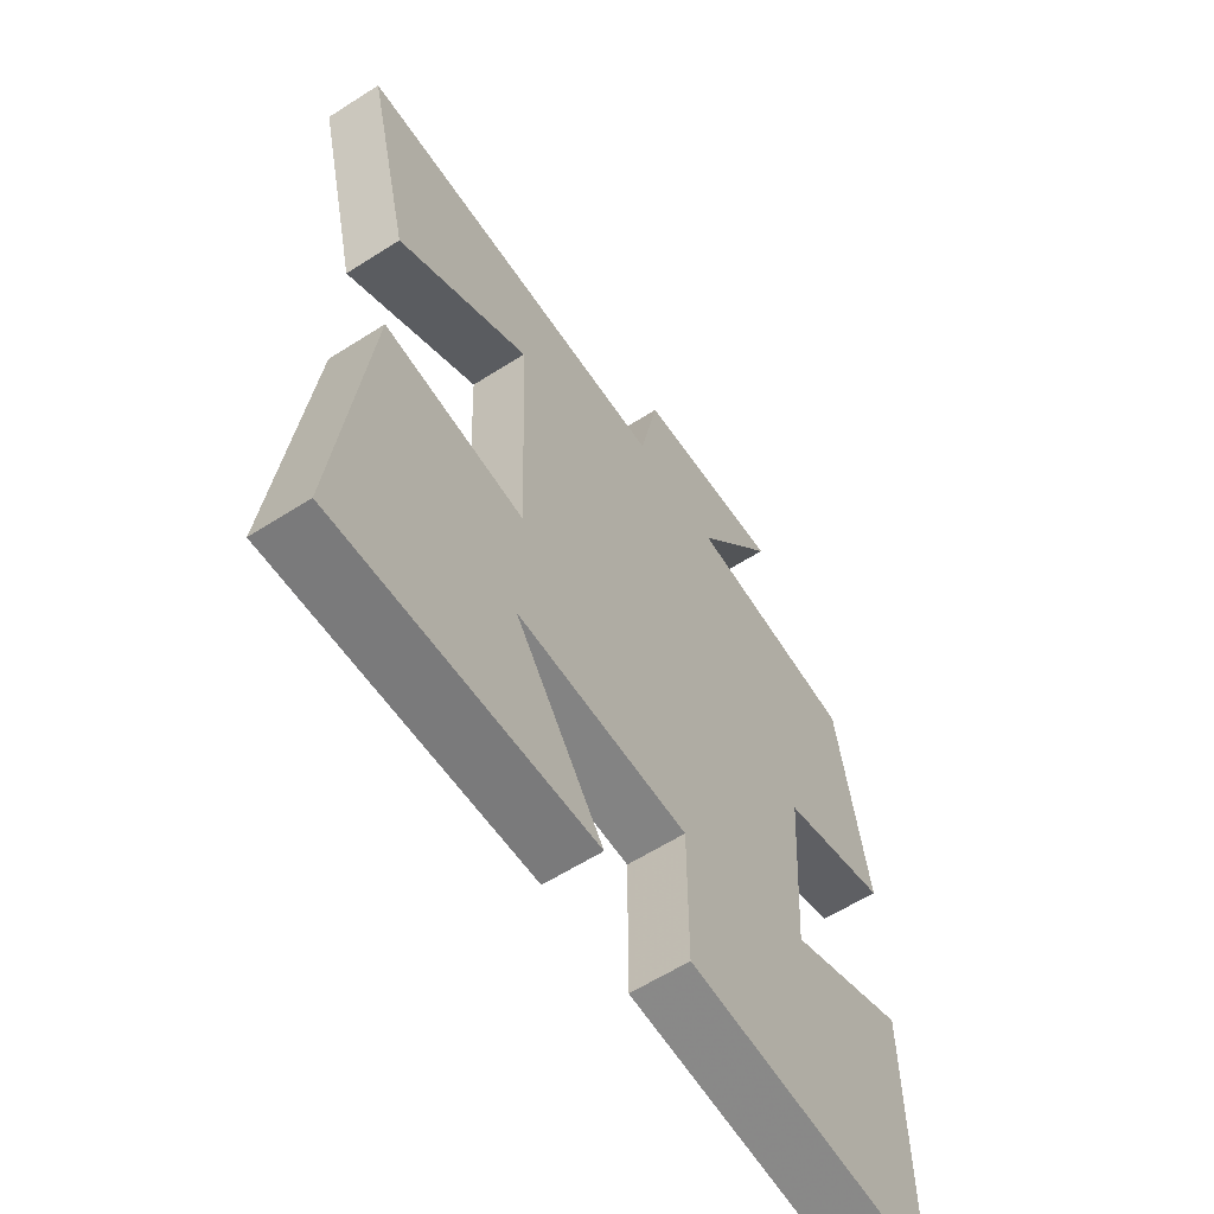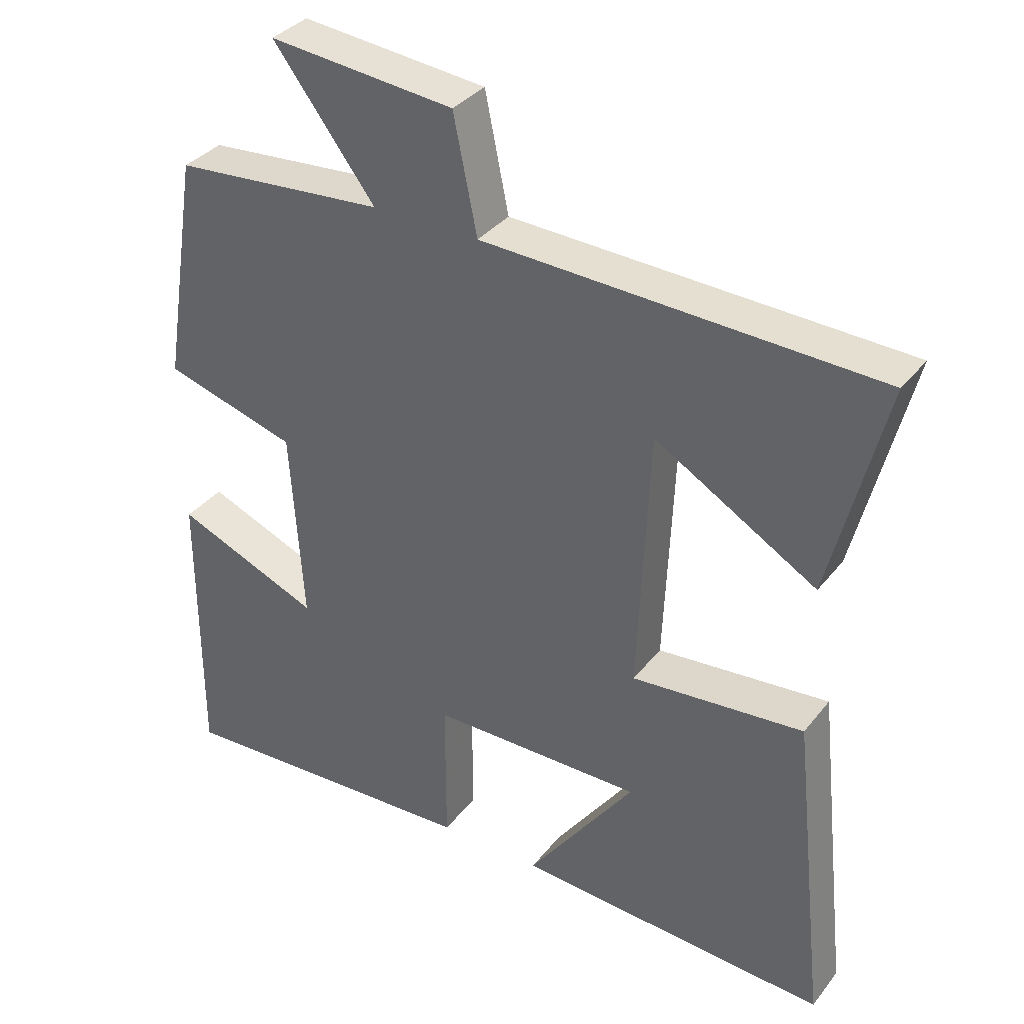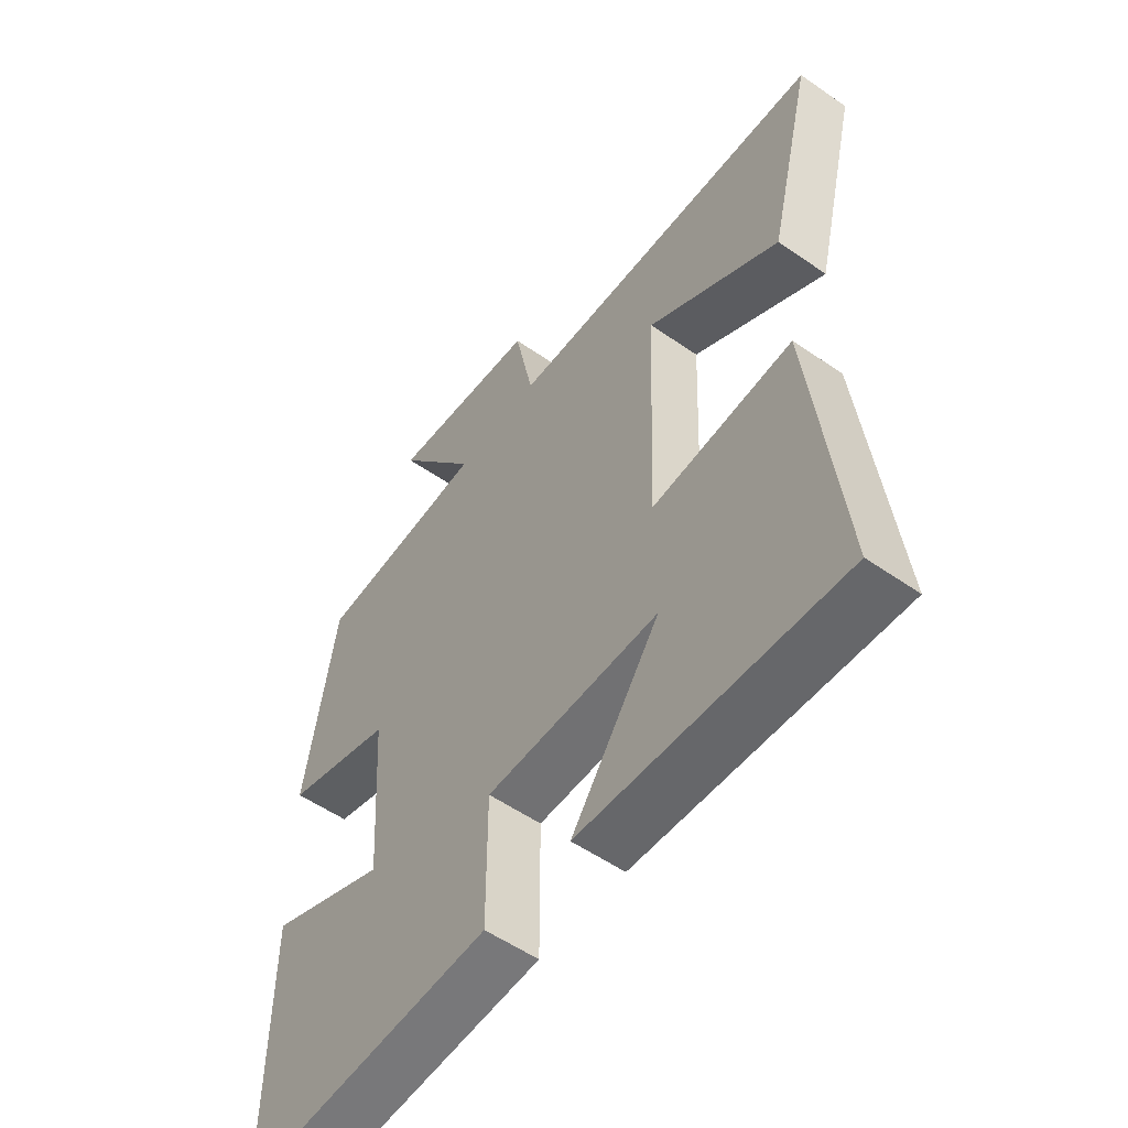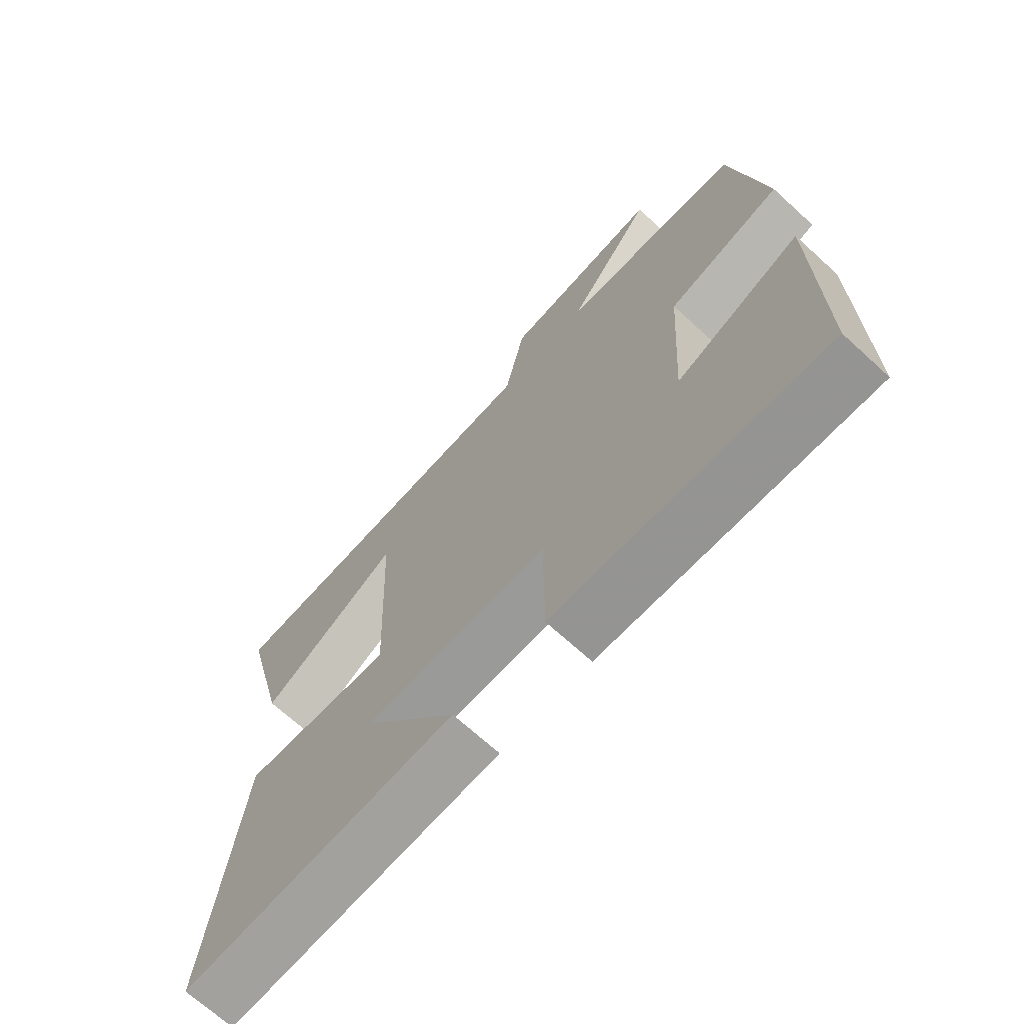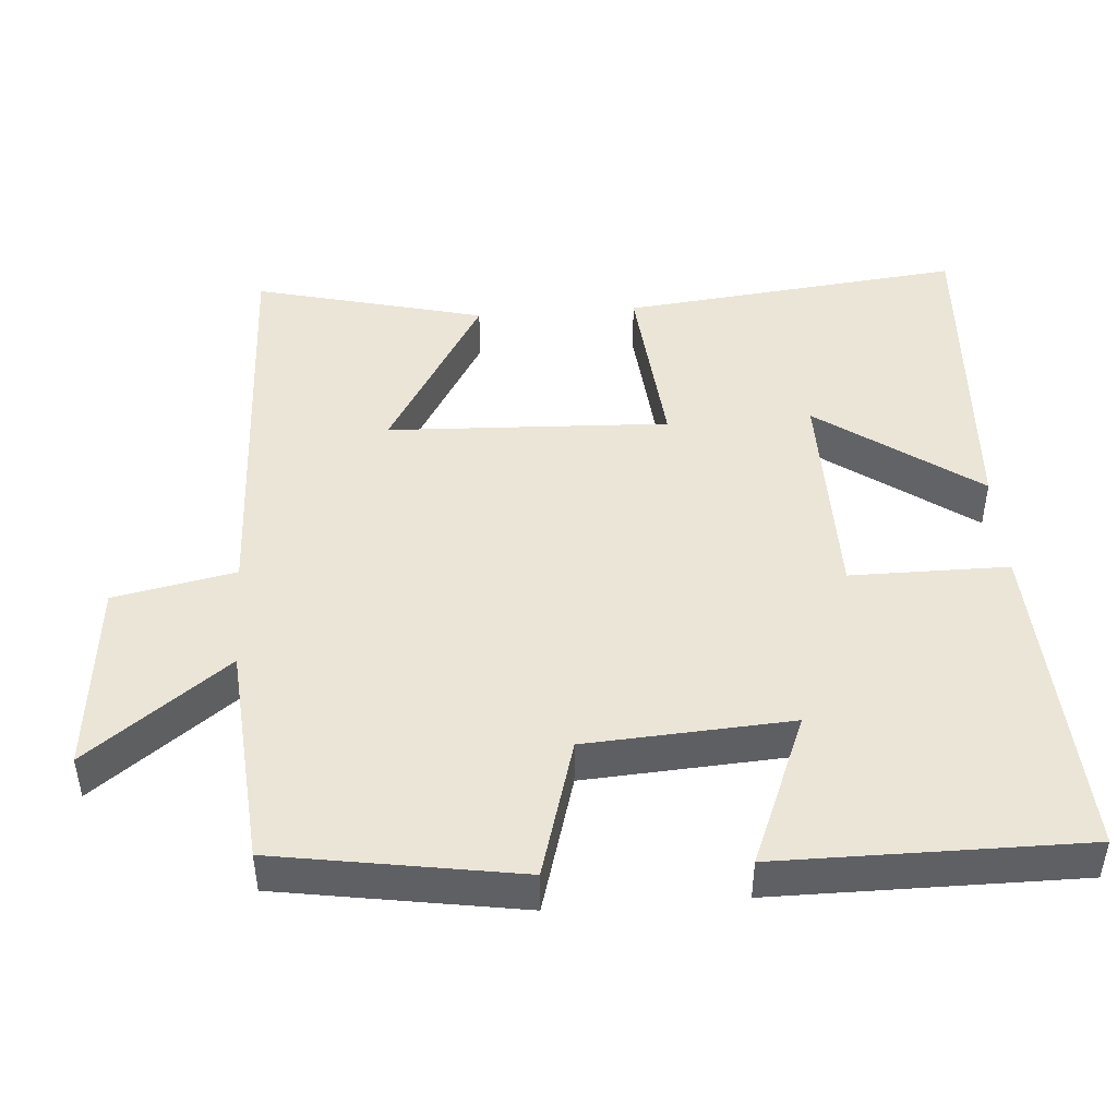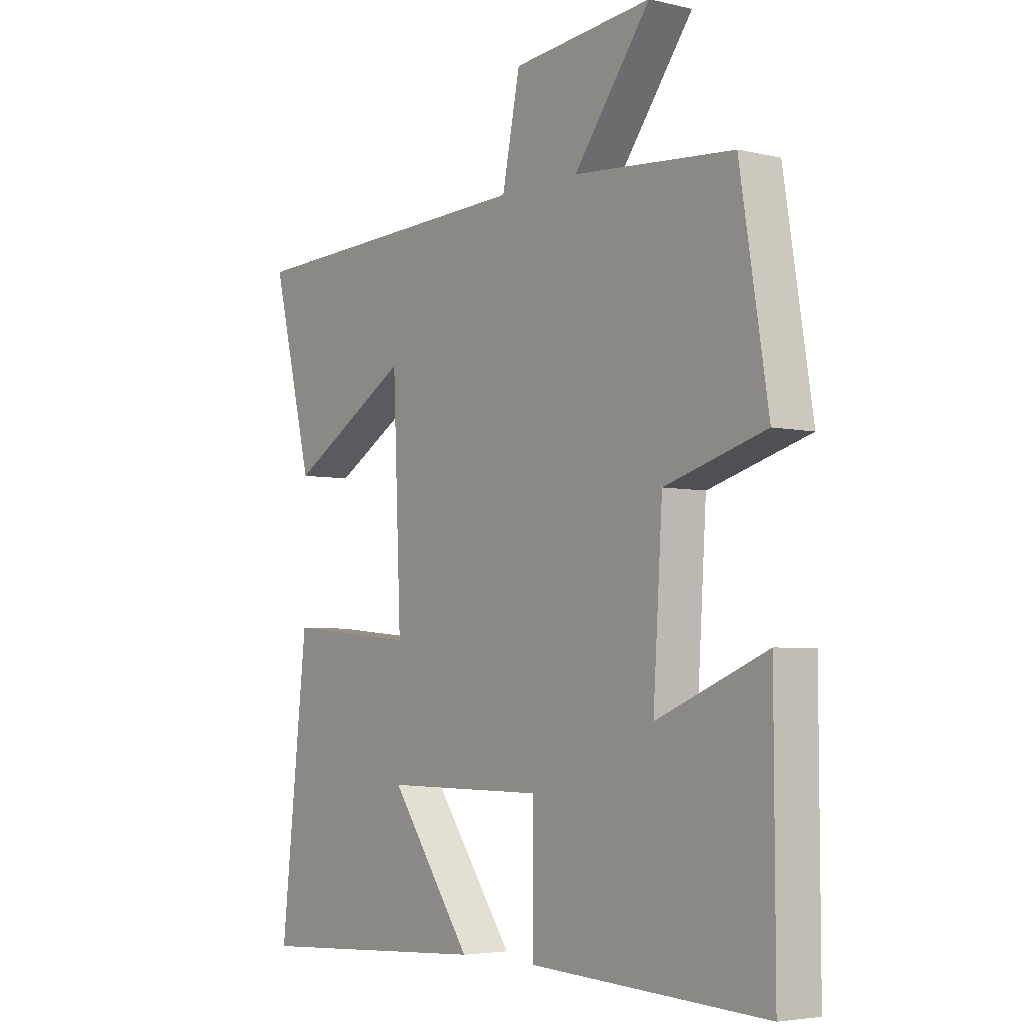
<metadata>
{"format":"obj","ext":"obj","renderer":"f3d","projection":"perspective","resolution":1024,"background":"white","views":[{"elev":-60.7,"azim":-56.9,"up":"+Z"},{"elev":35.2,"azim":-147.3,"up":"+Z"},{"elev":-55.0,"azim":-126.3,"up":"+Z"},{"elev":-69.5,"azim":47.6,"up":"+Z"},{"elev":46.0,"azim":85.8,"up":"+Y"},{"elev":-4.5,"azim":53.2,"up":"+Z"}]}
</metadata>
<code>
v 0.447 0.07 0.475
v 0.5 0.07 0.144
v 0.309 0.07 0.089
v 0.291 0.07 -0.191
v 0.5 0.07 -0.106
v 0.501 0.07 -0.523
v 0.053 0.07 -0.5
v 0.053 0.07 -0.284
v -0.253 0.07 -0.282
v -0.097 0.07 -0.5
v -0.551 0.07 -0.526
v -0.5 0.07 -0.06
v -0.251 0.07 -0.083
v -0.267 0.07 0.301
v -0.5 0.07 0.164
v -0.578 0.07 0.479
v -0.011 0.07 0.5
v 0.023 0.07 0.666
v 0.289 0.07 0.692
v 0.143 0.07 0.5
v 0.447 0 0.475
v 0.5 0 0.144
v 0.309 0 0.089
v 0.291 0 -0.191
v 0.5 0 -0.106
v 0.501 0 -0.523
v 0.053 0 -0.5
v 0.053 0 -0.284
v -0.253 0 -0.282
v -0.097 0 -0.5
v -0.551 0 -0.526
v -0.5 0 -0.06
v -0.251 0 -0.083
v -0.267 0 0.301
v -0.5 0 0.164
v -0.578 0 0.479
v -0.011 0 0.5
v 0.023 0 0.666
v 0.289 0 0.692
v 0.143 0 0.5
f 17 18 19 20
f 1 2 3
f 20 1 3
f 17 20 3
f 14 15 16 17
f 17 3 4
f 14 17 4
f 13 14 4
f 12 13 4
f 9 10 11 12
f 8 9 12 4
f 7 8 4
f 4 5 6 7
f 40 39 38 37
f 23 22 21
f 23 21 40
f 23 40 37
f 37 36 35 34
f 24 23 37
f 24 37 34
f 24 34 33
f 24 33 32
f 32 31 30 29
f 24 32 29 28
f 24 28 27
f 27 26 25 24
f 1 21 22 2
f 2 22 23 3
f 3 23 24 4
f 4 24 25 5
f 5 25 26 6
f 6 26 27 7
f 7 27 28 8
f 8 28 29 9
f 9 29 30 10
f 10 30 31 11
f 11 31 32 12
f 12 32 33 13
f 13 33 34 14
f 14 34 35 15
f 15 35 36 16
f 16 36 37 17
f 17 37 38 18
f 18 38 39 19
f 19 39 40 20
f 20 40 21 1

</code>
